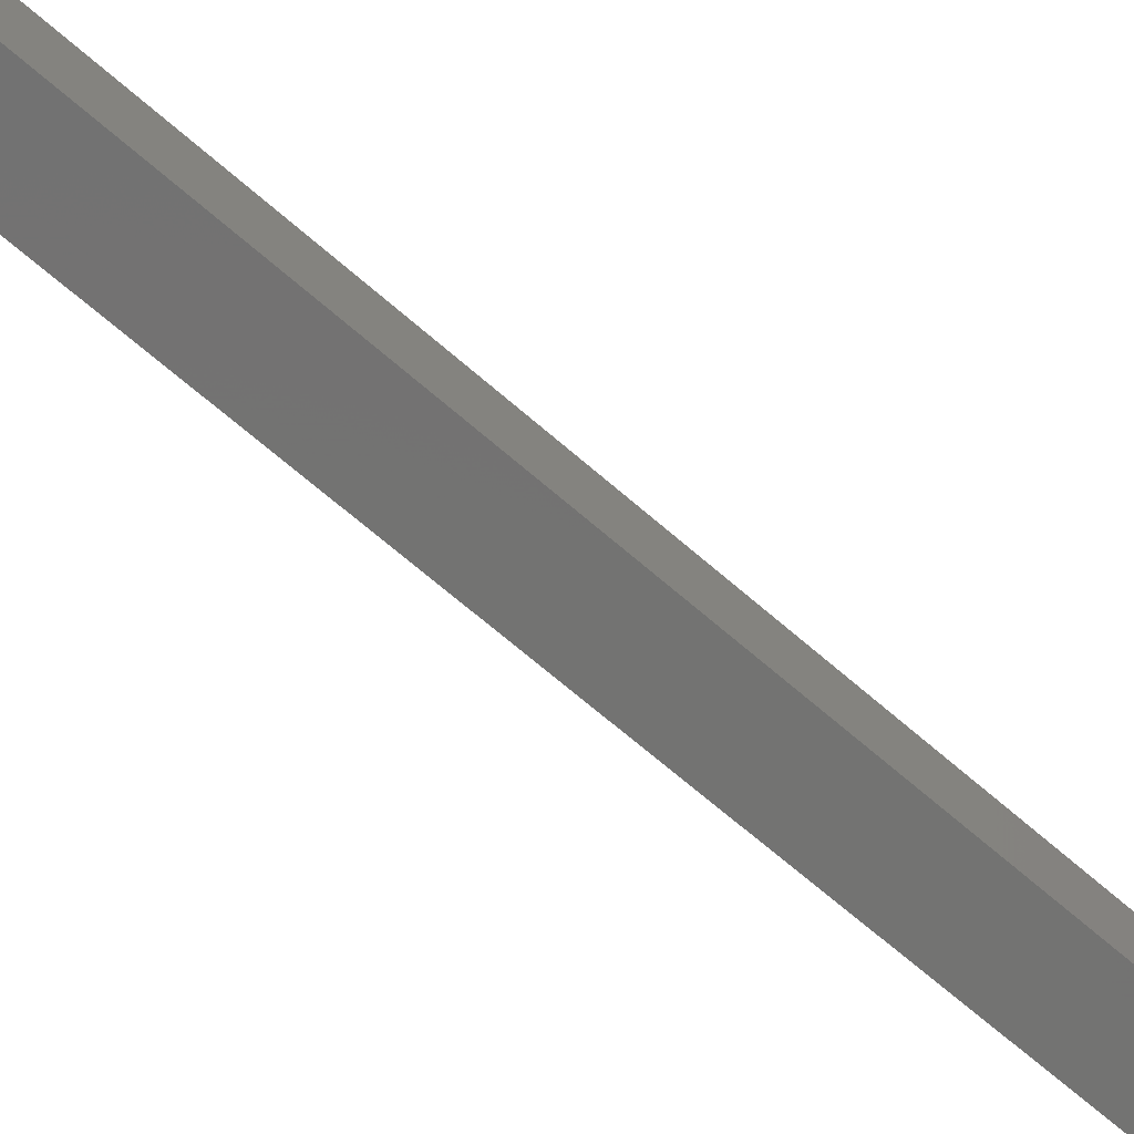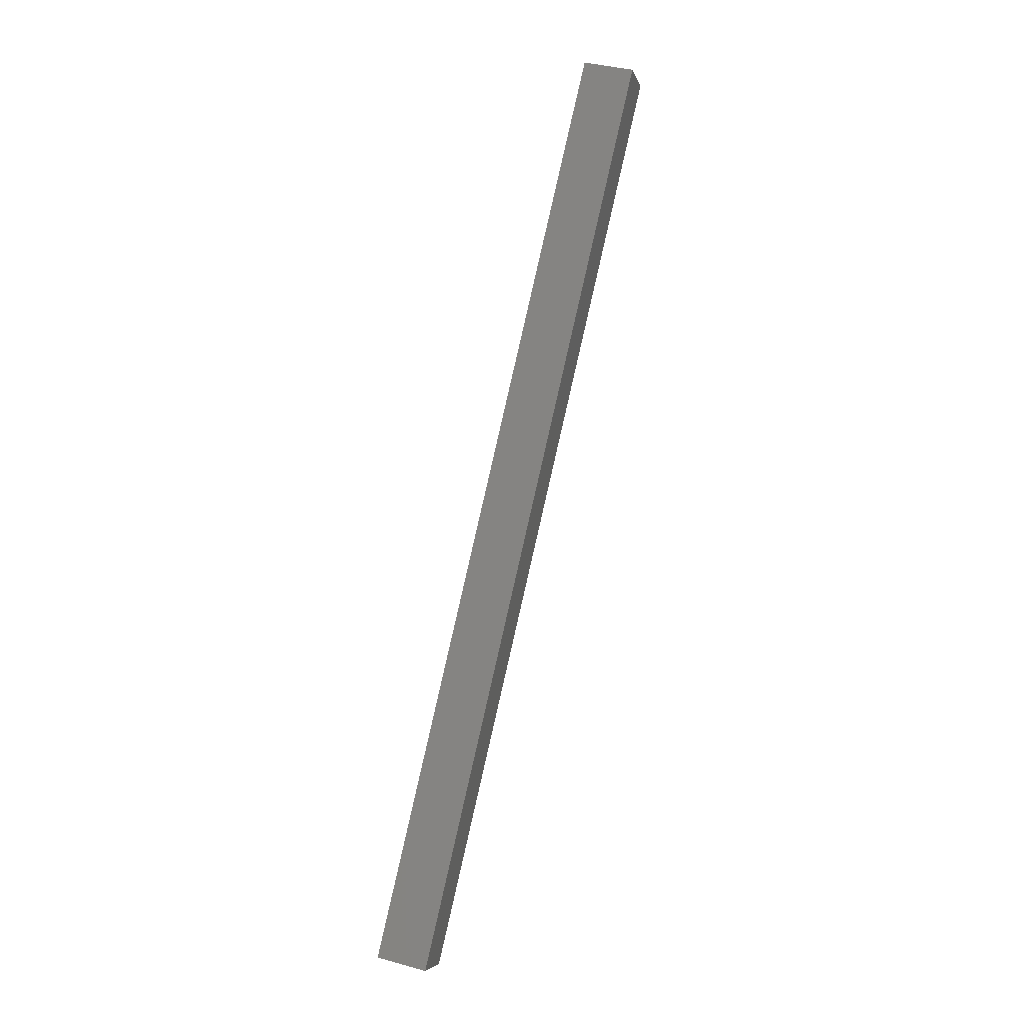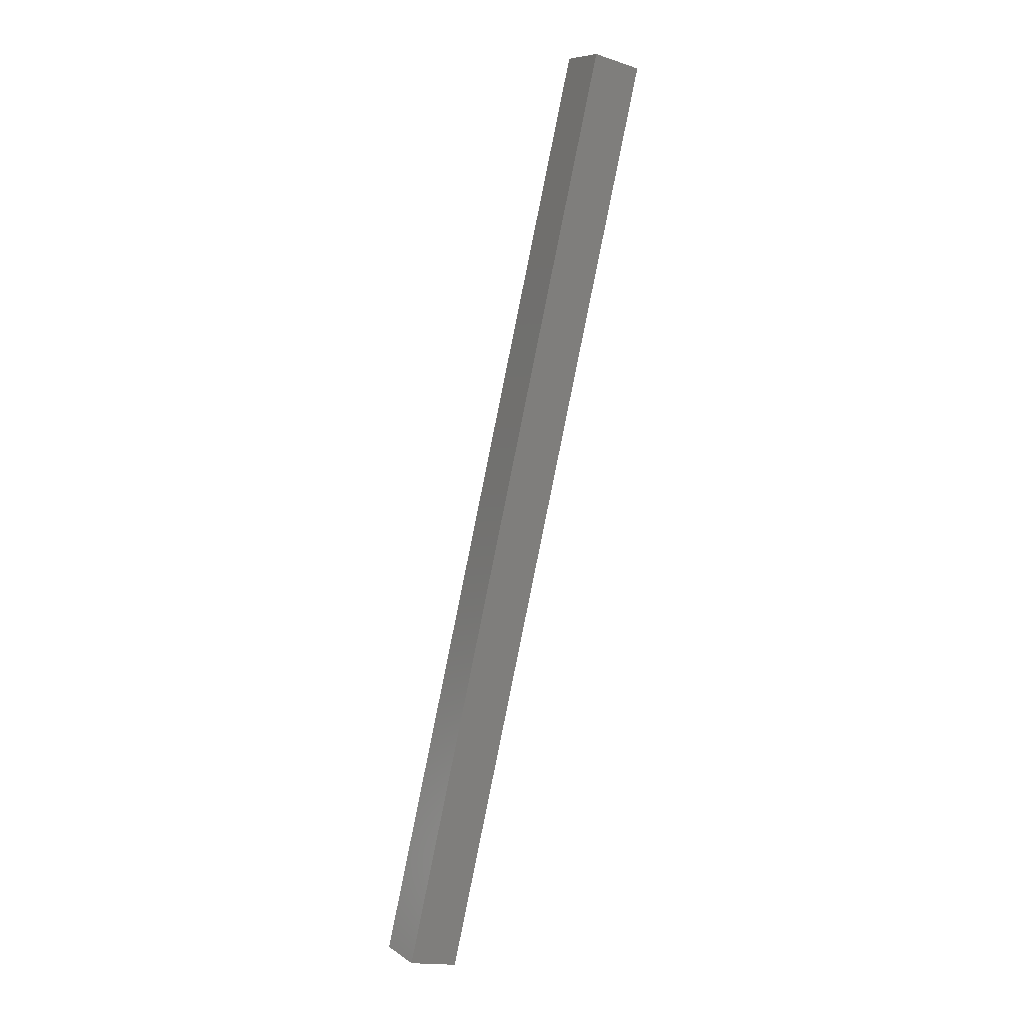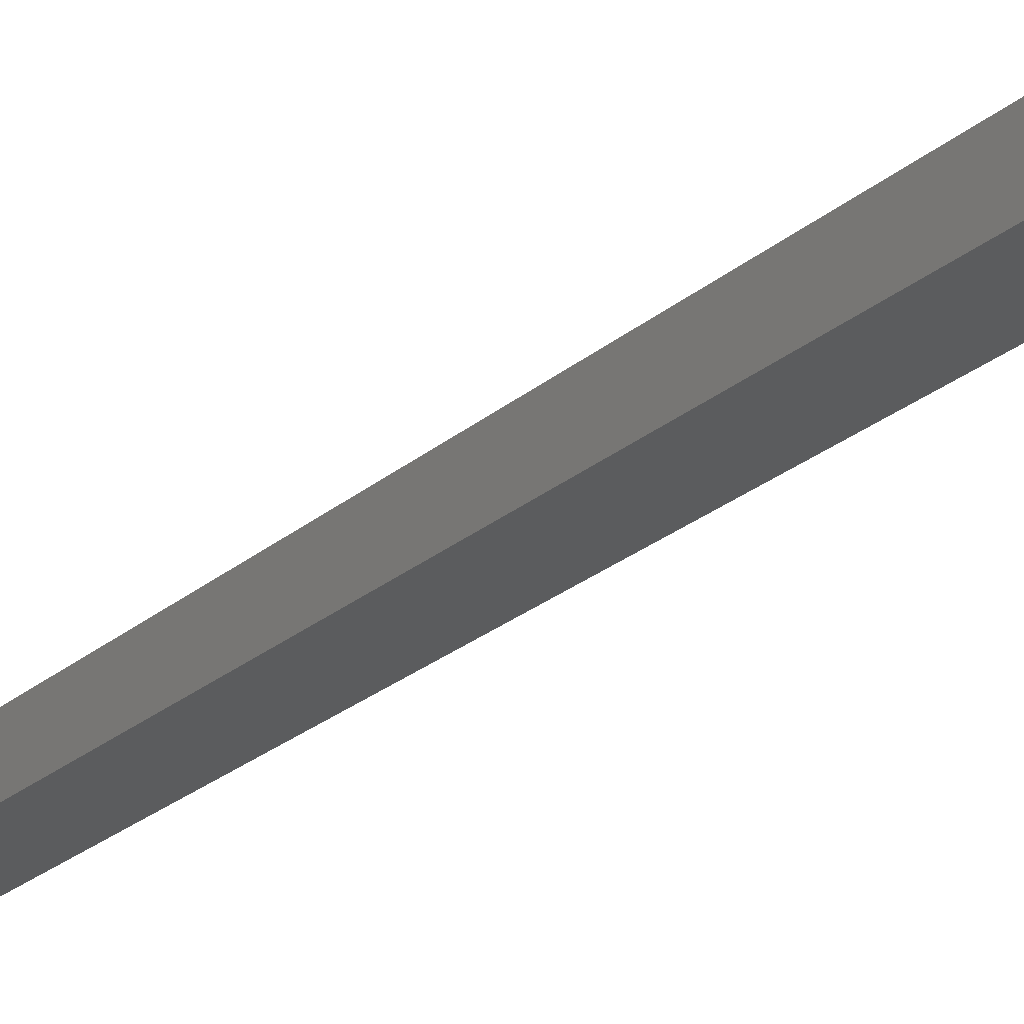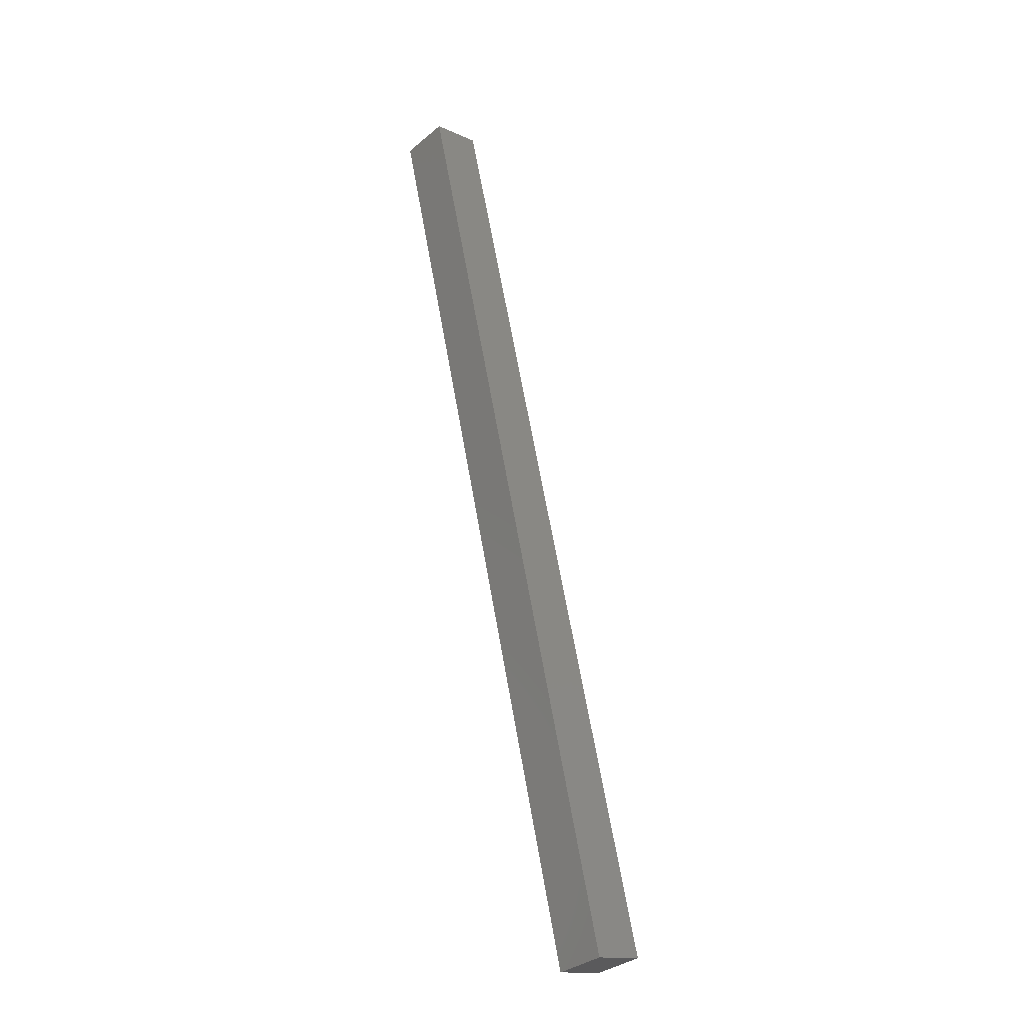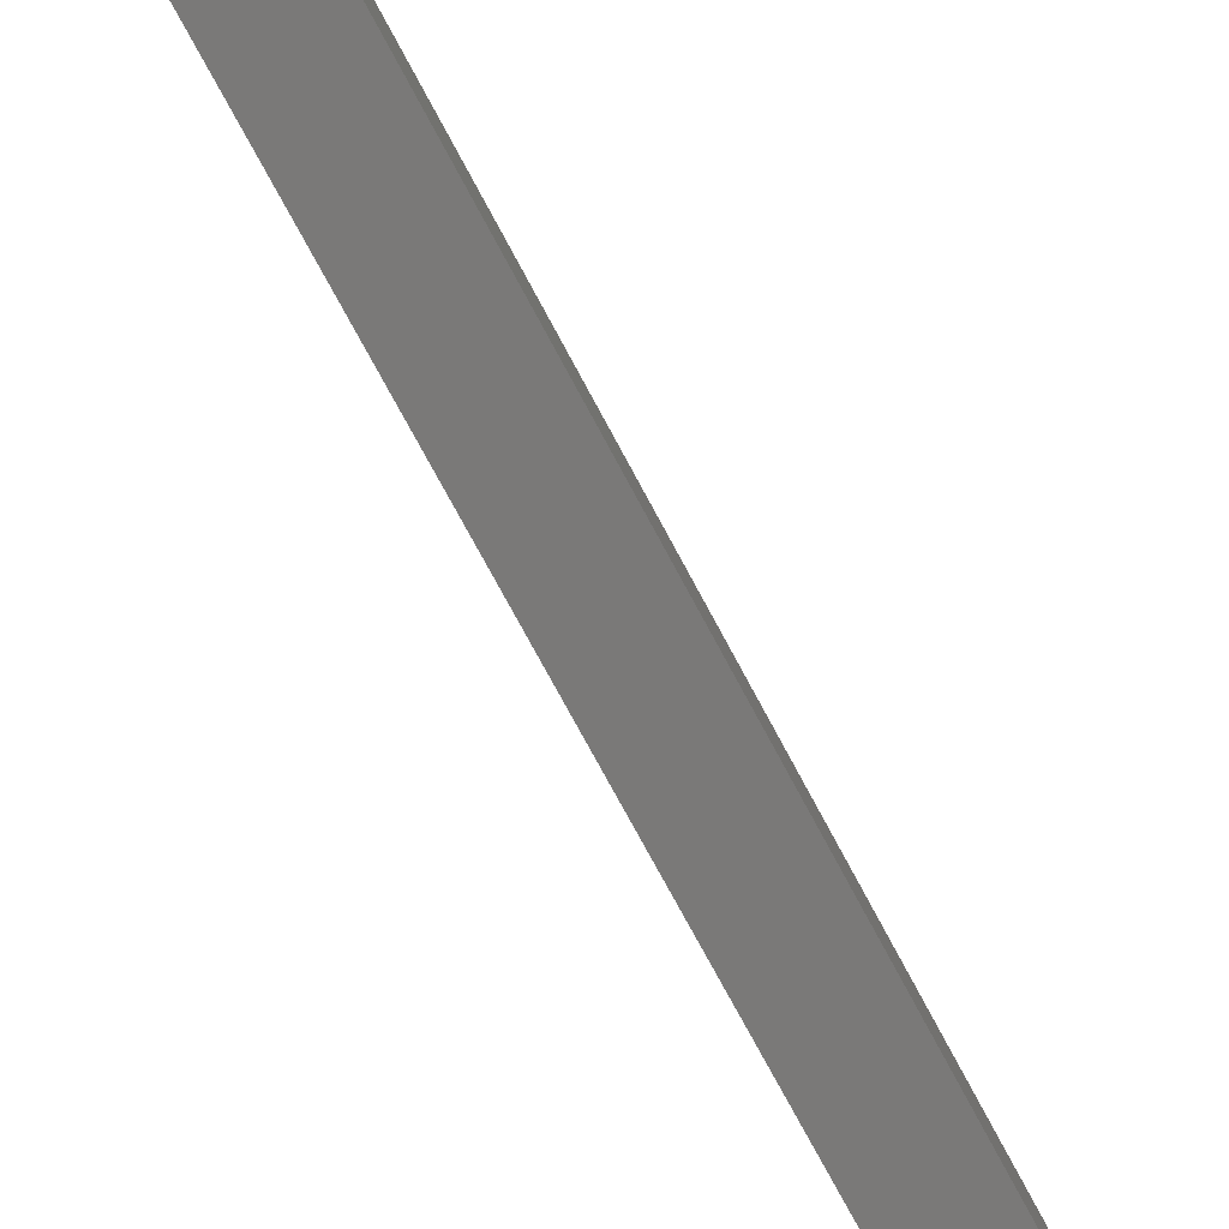
<metadata>
{"format":"stl","ext":"stl","renderer":"f3d","projection":"perspective","resolution":1024,"background":"white","views":[{"elev":-58.7,"azim":60.5,"up":"+Y"},{"elev":-6.1,"azim":19.9,"up":"+Z"},{"elev":8.0,"azim":-23.5,"up":"+Z"},{"elev":-26.3,"azim":157.2,"up":"+Y"},{"elev":-34.4,"azim":144.7,"up":"+Z"},{"elev":-67.7,"azim":40.7,"up":"+Y"}]}
</metadata>
<code>
# stl→obj: 8 verts, 12 faces
v 9002 758.3 5804
v 9005 733.4 5804
v 8897 746 5359
v 8900 721.2 5359
v 8873 743.2 5365
v 8876 718.3 5365
v 8978 755.4 5810
v 8980 730.6 5810
f 1 2 3
f 3 2 4
f 5 3 6
f 6 3 4
f 5 7 3
f 3 7 1
f 2 1 8
f 8 1 7
f 6 4 8
f 8 4 2
f 6 8 5
f 5 8 7

</code>
